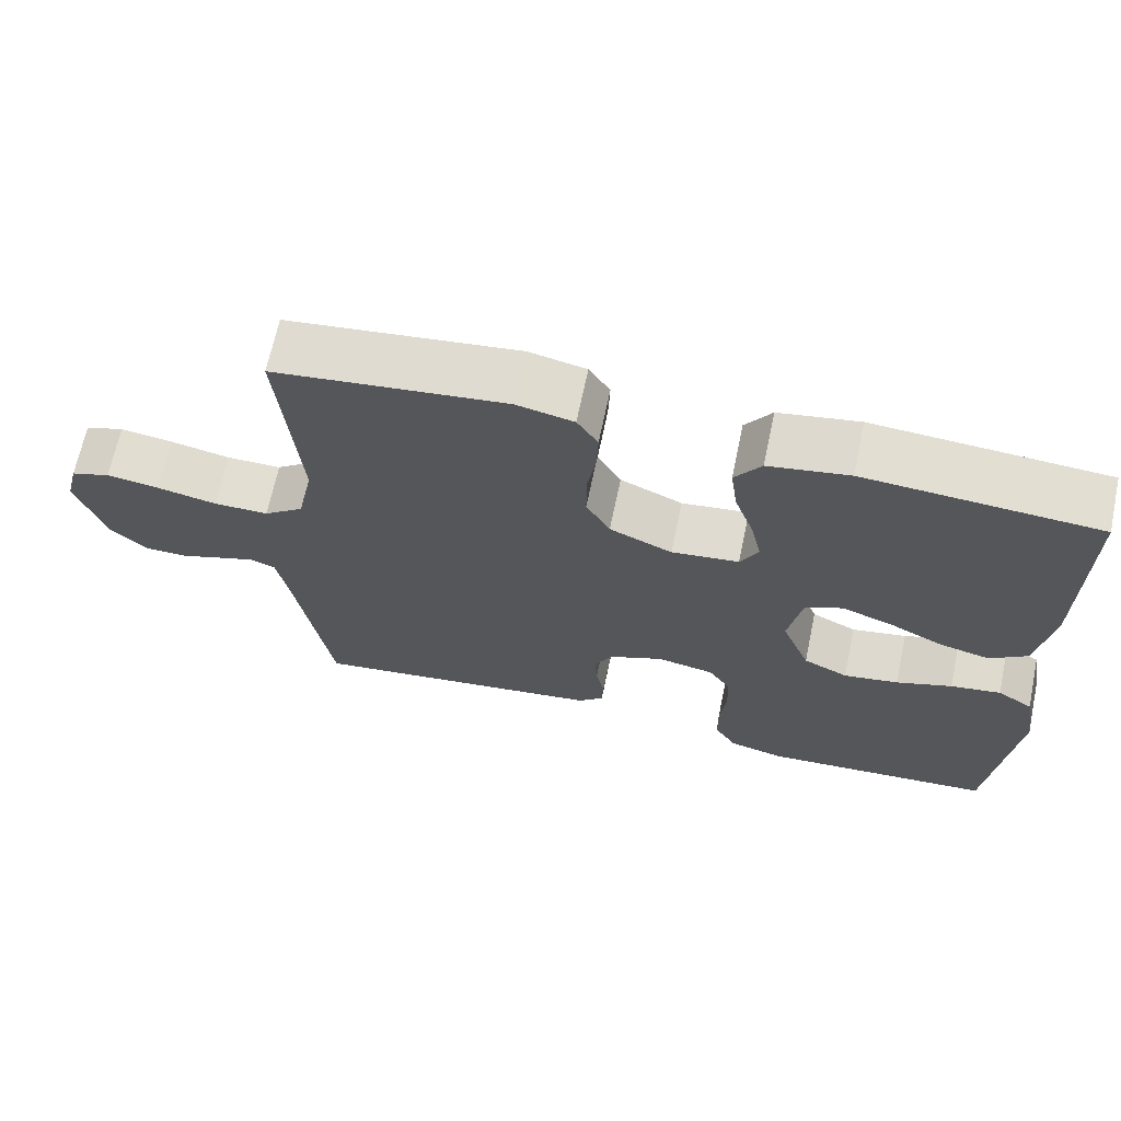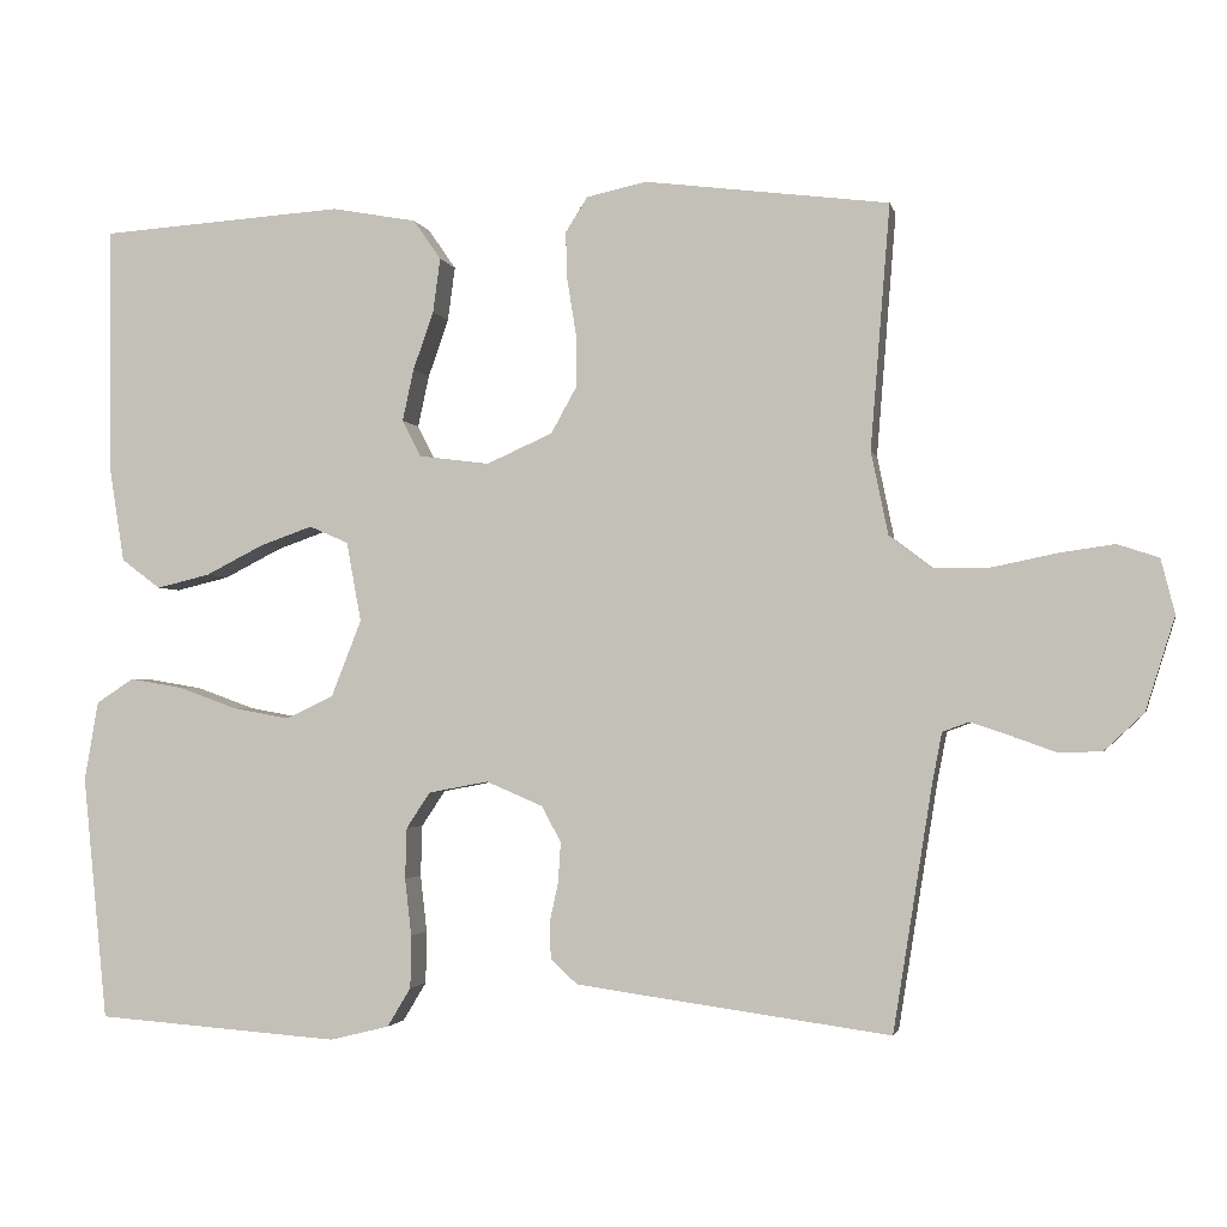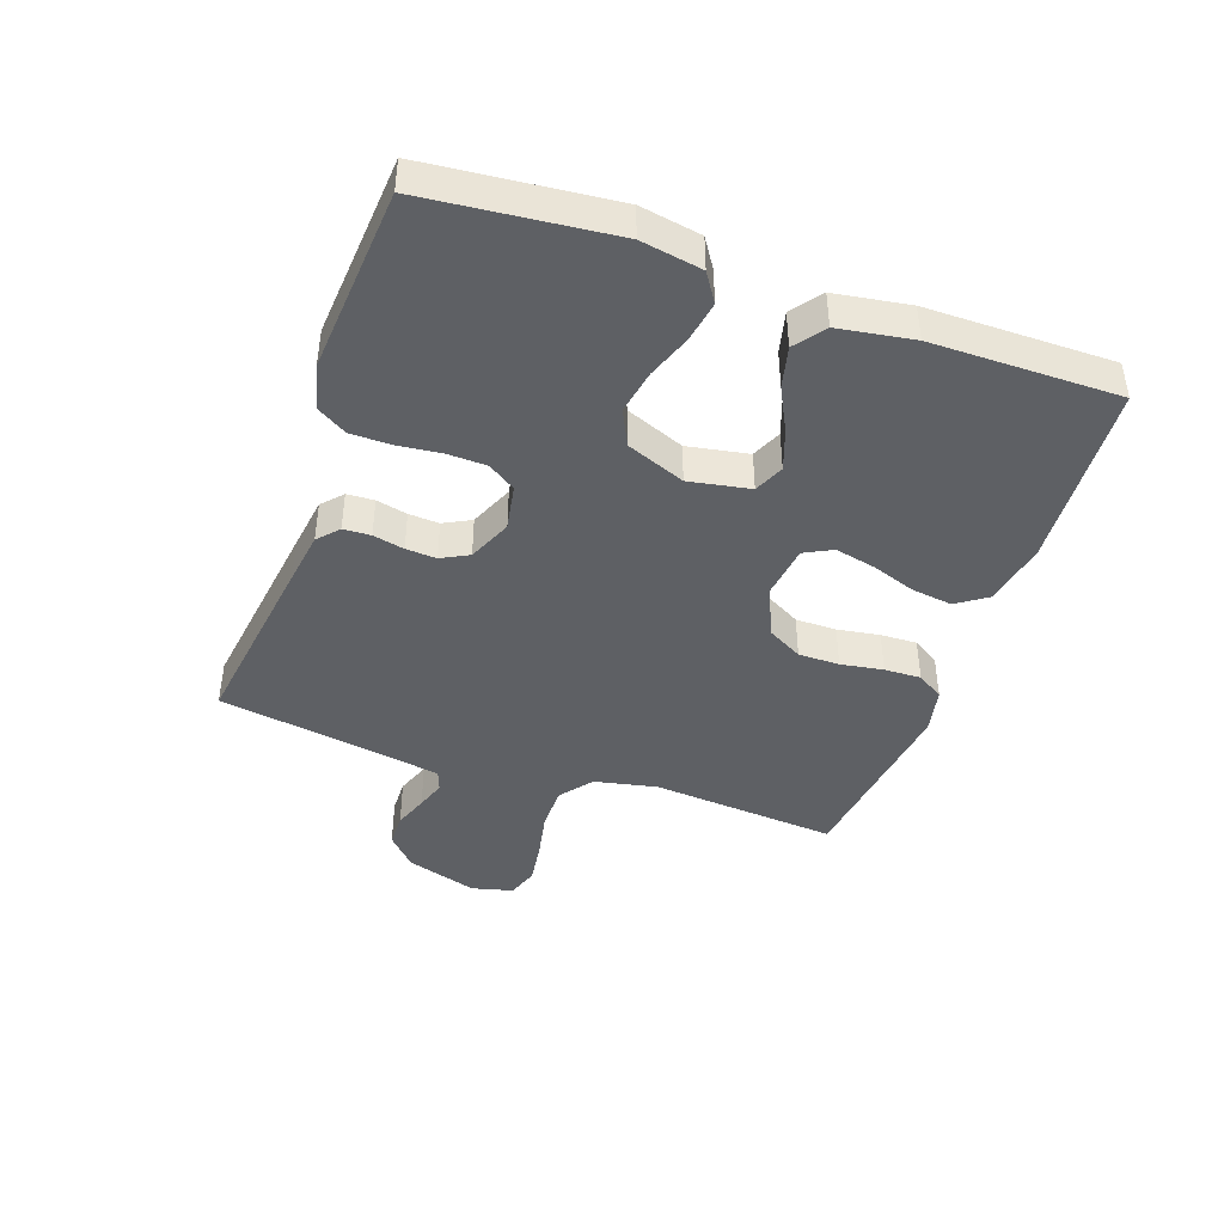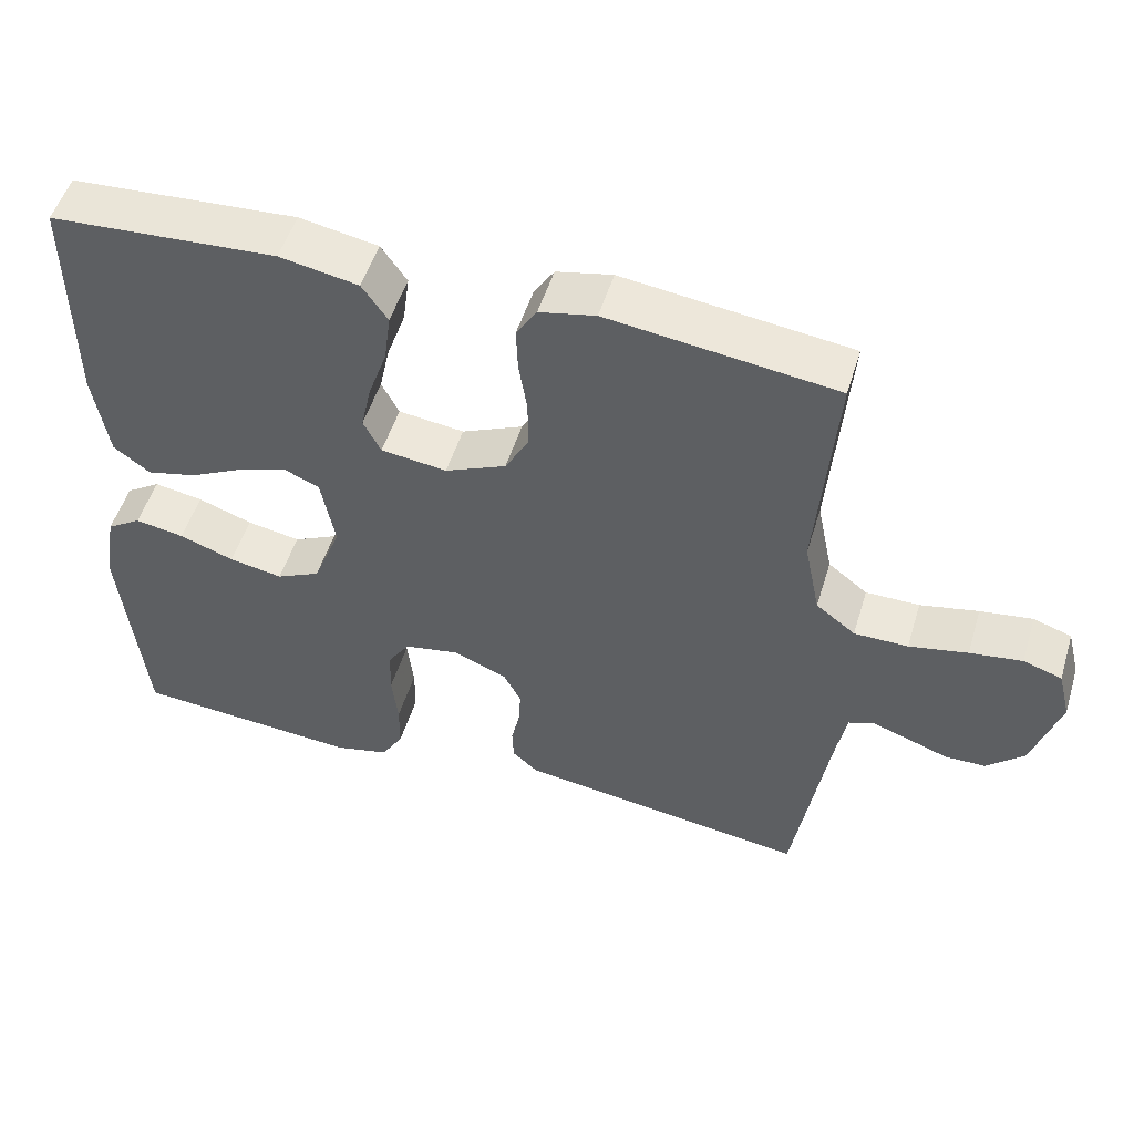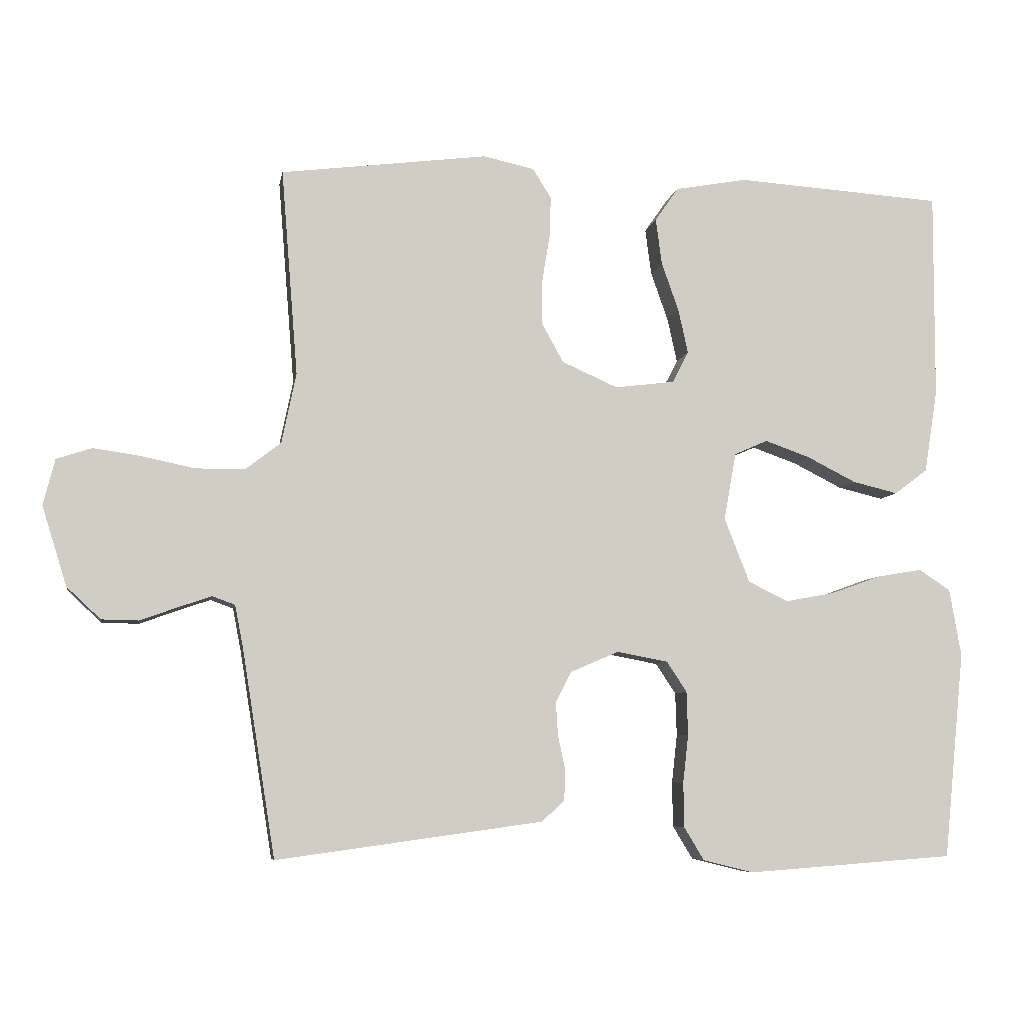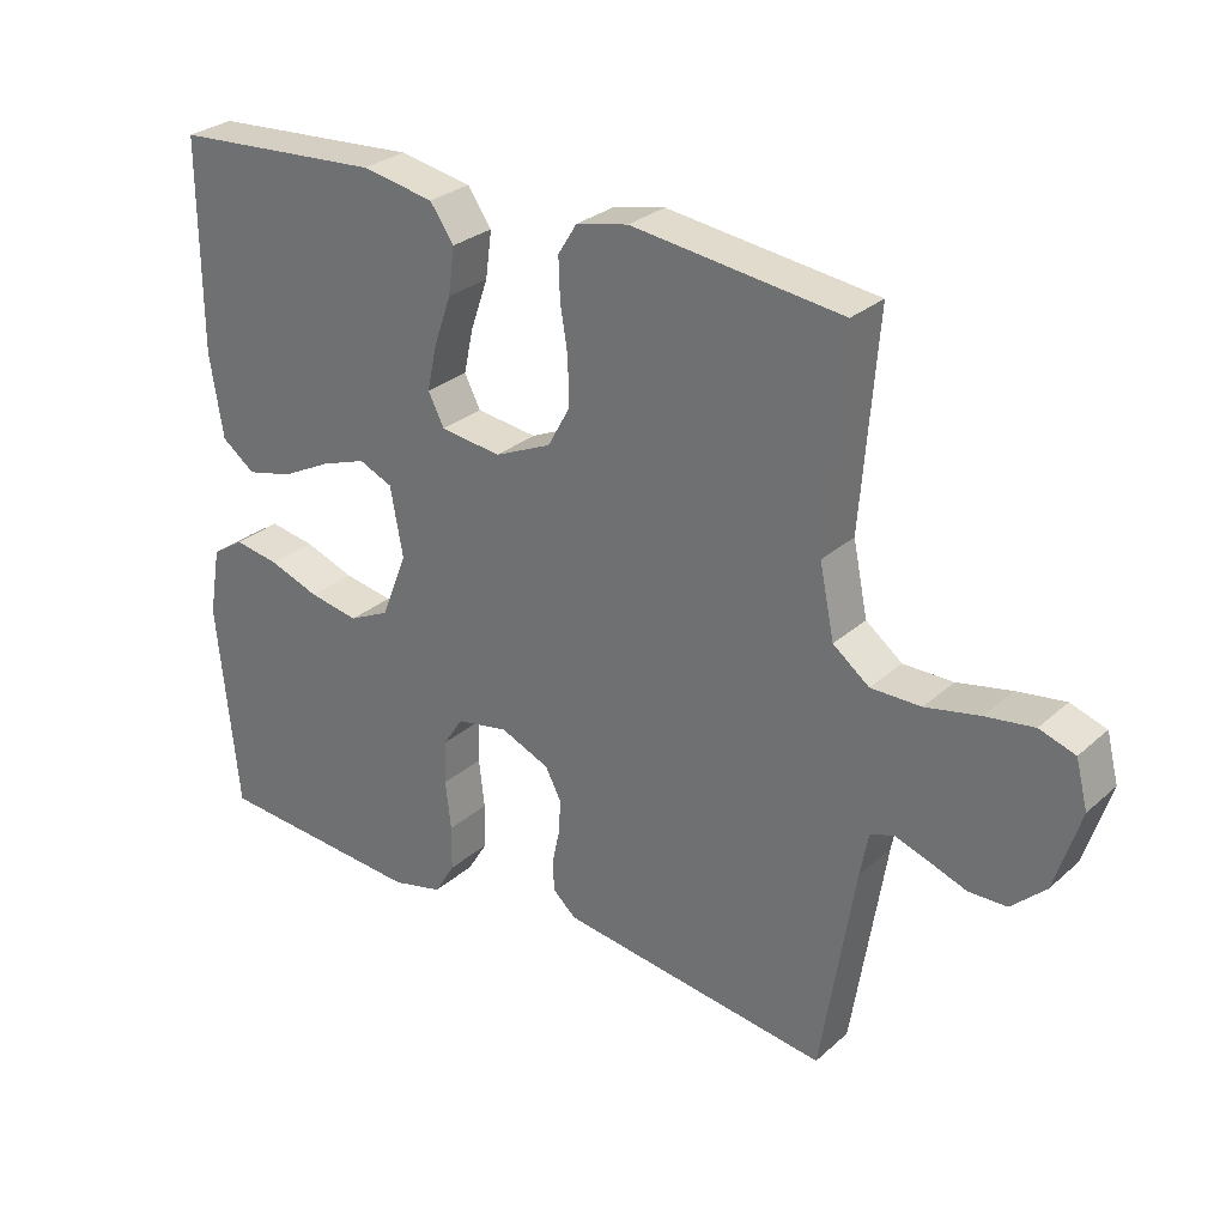
<metadata>
{"format":"obj","ext":"obj","renderer":"f3d","projection":"perspective","resolution":1024,"background":"white","views":[{"elev":67.5,"azim":-168.1,"up":"+Z"},{"elev":-2.2,"azim":11.9,"up":"+Z"},{"elev":-42.8,"azim":-109.4,"up":"+Y"},{"elev":51.6,"azim":16.9,"up":"+Z"},{"elev":-6.7,"azim":170.4,"up":"+Z"},{"elev":28.6,"azim":37.6,"up":"+Z"}]}
</metadata>
<code>
v 0.5 0.07 -0.5
v 0.2 0.07 -0.459
v 0.114 0.07 -0.447
v 0.081 0.07 -0.417
v 0.079 0.07 -0.373
v 0.09 0.07 -0.323
v 0.093 0.07 -0.274
v 0.07 0.07 -0.23
v 0 0.07 -0.2
v -0.074 0.07 -0.214
v -0.103 0.07 -0.258
v -0.105 0.07 -0.321
v -0.097 0.07 -0.391
v -0.098 0.07 -0.456
v -0.127 0.07 -0.504
v -0.2 0.07 -0.522
v -0.5 0.07 -0.5
v -0.53 0.07 -0.2
v -0.513 0.07 -0.102
v -0.467 0.07 -0.072
v -0.402 0.07 -0.083
v -0.33 0.07 -0.109
v -0.259 0.07 -0.122
v -0.201 0.07 -0.094
v -0.164 0.07 0
v -0.182 0.07 0.098
v -0.23 0.07 0.119
v -0.295 0.07 0.096
v -0.366 0.07 0.06
v -0.432 0.07 0.044
v -0.48 0.07 0.08
v -0.499 0.07 0.2
v -0.5 0.07 0.5
v -0.2 0.07 0.52
v -0.096 0.07 0.501
v -0.062 0.07 0.452
v -0.071 0.07 0.385
v -0.096 0.07 0.314
v -0.11 0.07 0.25
v -0.087 0.07 0.205
v 0 0.07 0.194
v 0.081 0.07 0.23
v 0.112 0.07 0.286
v 0.112 0.07 0.352
v 0.101 0.07 0.42
v 0.099 0.07 0.479
v 0.126 0.07 0.522
v 0.2 0.07 0.538
v 0.5 0.07 0.5
v 0.476 0.07 0.2
v 0.497 0.07 0.098
v 0.549 0.07 0.058
v 0.62 0.07 0.058
v 0.697 0.07 0.074
v 0.766 0.07 0.084
v 0.817 0.07 0.067
v 0.834 0.07 0
v 0.798 0.07 -0.115
v 0.749 0.07 -0.161
v 0.695 0.07 -0.162
v 0.64 0.07 -0.142
v 0.593 0.07 -0.126
v 0.56 0.07 -0.138
v 0.548 0.07 -0.2
v 0.5 0 -0.5
v 0.2 0 -0.459
v 0.114 0 -0.447
v 0.081 0 -0.417
v 0.079 0 -0.373
v 0.09 0 -0.323
v 0.093 0 -0.274
v 0.07 0 -0.23
v 0 0 -0.2
v -0.074 0 -0.214
v -0.103 0 -0.258
v -0.105 0 -0.321
v -0.097 0 -0.391
v -0.098 0 -0.456
v -0.127 0 -0.504
v -0.2 0 -0.522
v -0.5 0 -0.5
v -0.53 0 -0.2
v -0.513 0 -0.102
v -0.467 0 -0.072
v -0.402 0 -0.083
v -0.33 0 -0.109
v -0.259 0 -0.122
v -0.201 0 -0.094
v -0.164 0 0
v -0.182 0 0.098
v -0.23 0 0.119
v -0.295 0 0.096
v -0.366 0 0.06
v -0.432 0 0.044
v -0.48 0 0.08
v -0.499 0 0.2
v -0.5 0 0.5
v -0.2 0 0.52
v -0.096 0 0.501
v -0.062 0 0.452
v -0.071 0 0.385
v -0.096 0 0.314
v -0.11 0 0.25
v -0.087 0 0.205
v 0 0 0.194
v 0.081 0 0.23
v 0.112 0 0.286
v 0.112 0 0.352
v 0.101 0 0.42
v 0.099 0 0.479
v 0.126 0 0.522
v 0.2 0 0.538
v 0.5 0 0.5
v 0.476 0 0.2
v 0.497 0 0.098
v 0.549 0 0.058
v 0.62 0 0.058
v 0.697 0 0.074
v 0.766 0 0.084
v 0.817 0 0.067
v 0.834 0 0
v 0.798 0 -0.115
v 0.749 0 -0.161
v 0.695 0 -0.162
v 0.64 0 -0.142
v 0.593 0 -0.126
v 0.56 0 -0.138
v 0.548 0 -0.2
f 59 60 61
f 58 59 61
f 57 58 61
f 56 57 61
f 55 56 61
f 54 55 61
f 53 54 61
f 52 53 61 62
f 51 52 62 63
f 48 49 50
f 47 48 50
f 46 47 50
f 45 46 50
f 44 45 50
f 43 44 50 51
f 51 63 64
f 43 51 64
f 42 43 64
f 36 37 38
f 35 36 38
f 34 35 38
f 33 34 38
f 32 33 38
f 31 32 38
f 30 31 38
f 29 30 38
f 28 29 38
f 27 28 38 39
f 26 27 39 40
f 20 21 22
f 19 20 22
f 18 19 22
f 17 18 22
f 16 17 22
f 15 16 22
f 14 15 22
f 13 14 22
f 12 13 22
f 11 12 22 23
f 10 11 23 24
f 4 5 6
f 3 4 6
f 2 3 6
f 1 2 6
f 64 1 6
f 64 6 7
f 64 7 8
f 42 64 8
f 41 42 8
f 41 8 9
f 40 41 9
f 26 40 9
f 25 26 9
f 9 10 24 25
f 125 124 123
f 125 123 122
f 125 122 121
f 125 121 120
f 125 120 119
f 125 119 118
f 125 118 117
f 126 125 117 116
f 127 126 116 115
f 114 113 112
f 114 112 111
f 114 111 110
f 114 110 109
f 114 109 108
f 115 114 108 107
f 128 127 115
f 128 115 107
f 128 107 106
f 102 101 100
f 102 100 99
f 102 99 98
f 102 98 97
f 102 97 96
f 102 96 95
f 102 95 94
f 102 94 93
f 102 93 92
f 103 102 92 91
f 104 103 91 90
f 86 85 84
f 86 84 83
f 86 83 82
f 86 82 81
f 86 81 80
f 86 80 79
f 86 79 78
f 86 78 77
f 86 77 76
f 87 86 76 75
f 88 87 75 74
f 70 69 68
f 70 68 67
f 70 67 66
f 70 66 65
f 70 65 128
f 71 70 128
f 72 71 128
f 72 128 106
f 72 106 105
f 73 72 105
f 73 105 104
f 73 104 90
f 73 90 89
f 89 88 74 73
f 1 65 66 2
f 2 66 67 3
f 3 67 68 4
f 4 68 69 5
f 5 69 70 6
f 6 70 71 7
f 7 71 72 8
f 8 72 73 9
f 9 73 74 10
f 10 74 75 11
f 11 75 76 12
f 12 76 77 13
f 13 77 78 14
f 14 78 79 15
f 15 79 80 16
f 16 80 81 17
f 17 81 82 18
f 18 82 83 19
f 19 83 84 20
f 20 84 85 21
f 21 85 86 22
f 22 86 87 23
f 23 87 88 24
f 24 88 89 25
f 25 89 90 26
f 26 90 91 27
f 27 91 92 28
f 28 92 93 29
f 29 93 94 30
f 30 94 95 31
f 31 95 96 32
f 32 96 97 33
f 33 97 98 34
f 34 98 99 35
f 35 99 100 36
f 36 100 101 37
f 37 101 102 38
f 38 102 103 39
f 39 103 104 40
f 40 104 105 41
f 41 105 106 42
f 42 106 107 43
f 43 107 108 44
f 44 108 109 45
f 45 109 110 46
f 46 110 111 47
f 47 111 112 48
f 48 112 113 49
f 49 113 114 50
f 50 114 115 51
f 51 115 116 52
f 52 116 117 53
f 53 117 118 54
f 54 118 119 55
f 55 119 120 56
f 56 120 121 57
f 57 121 122 58
f 58 122 123 59
f 59 123 124 60
f 60 124 125 61
f 61 125 126 62
f 62 126 127 63
f 63 127 128 64
f 64 128 65 1

</code>
